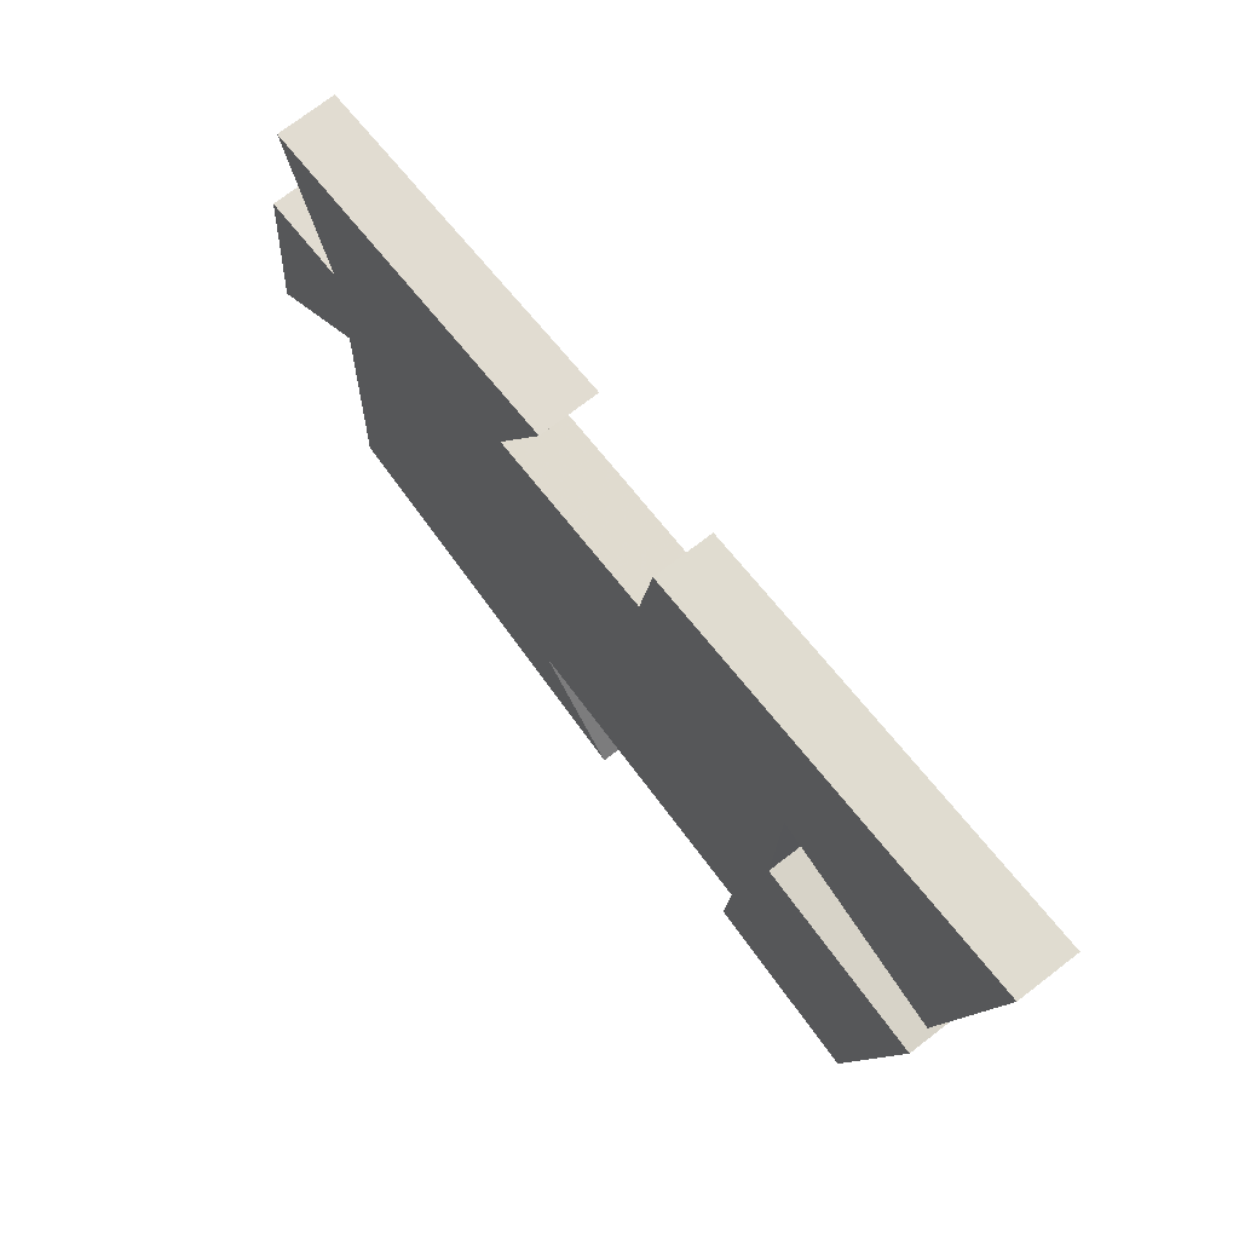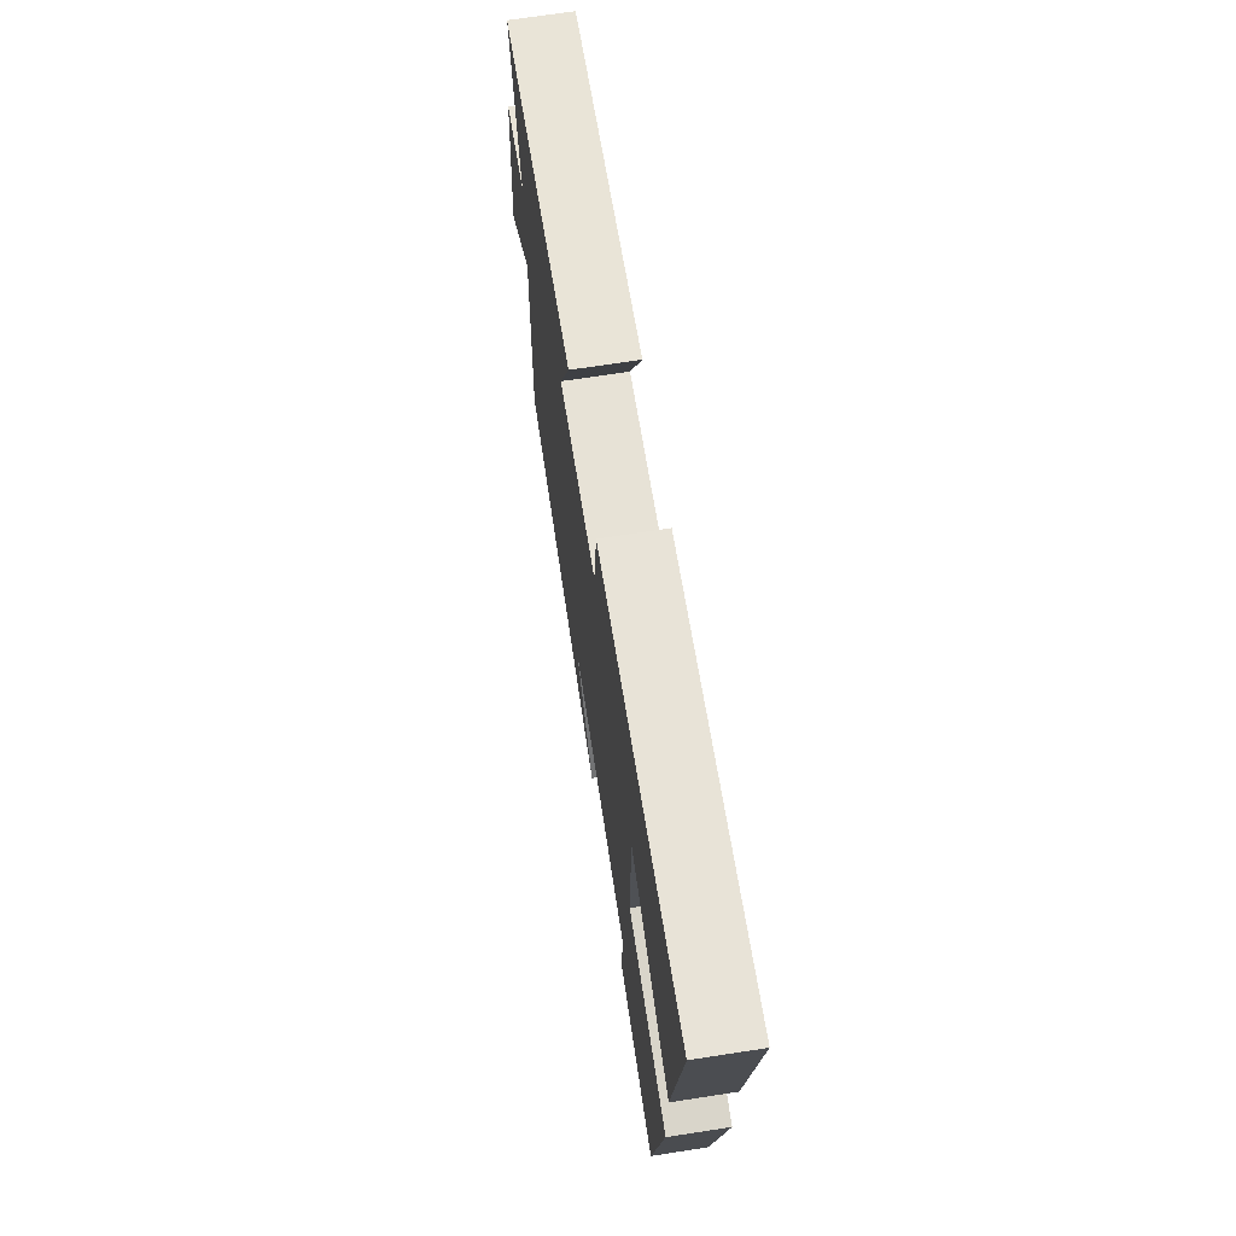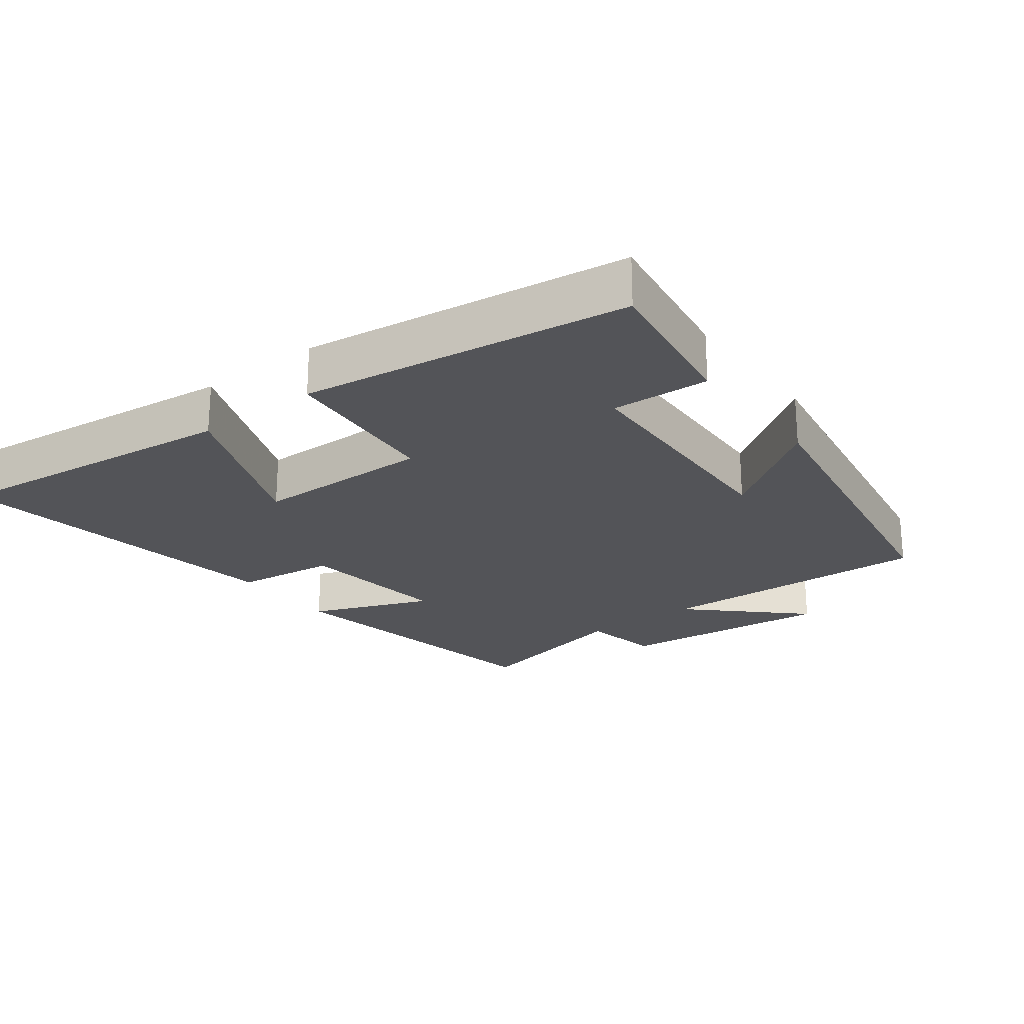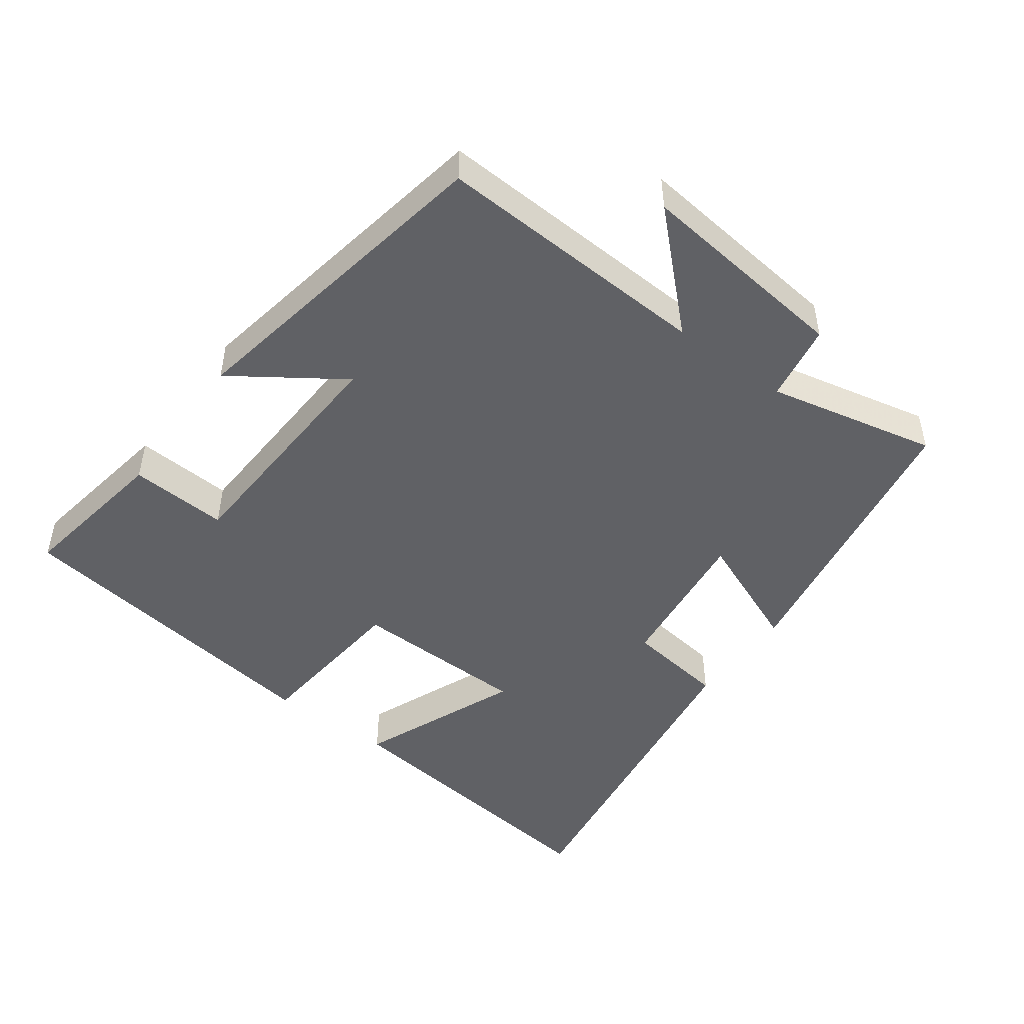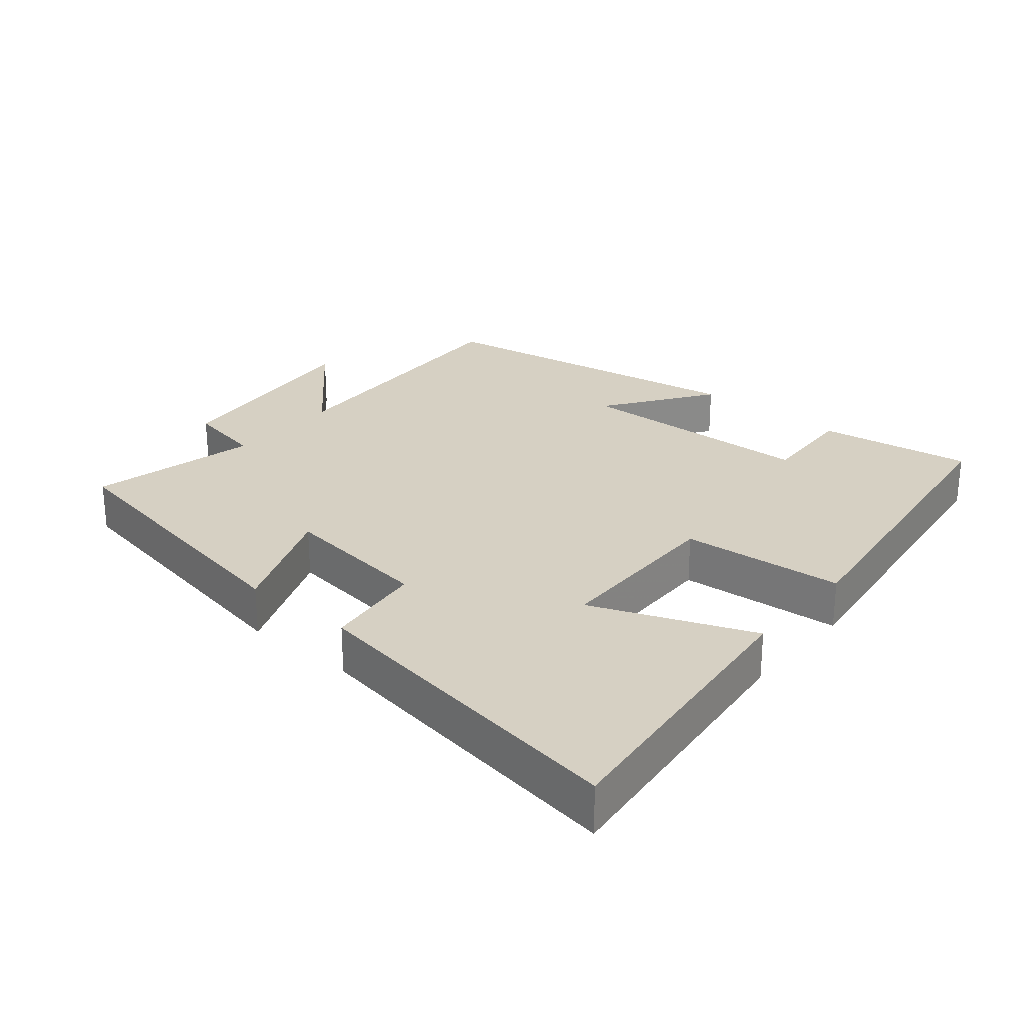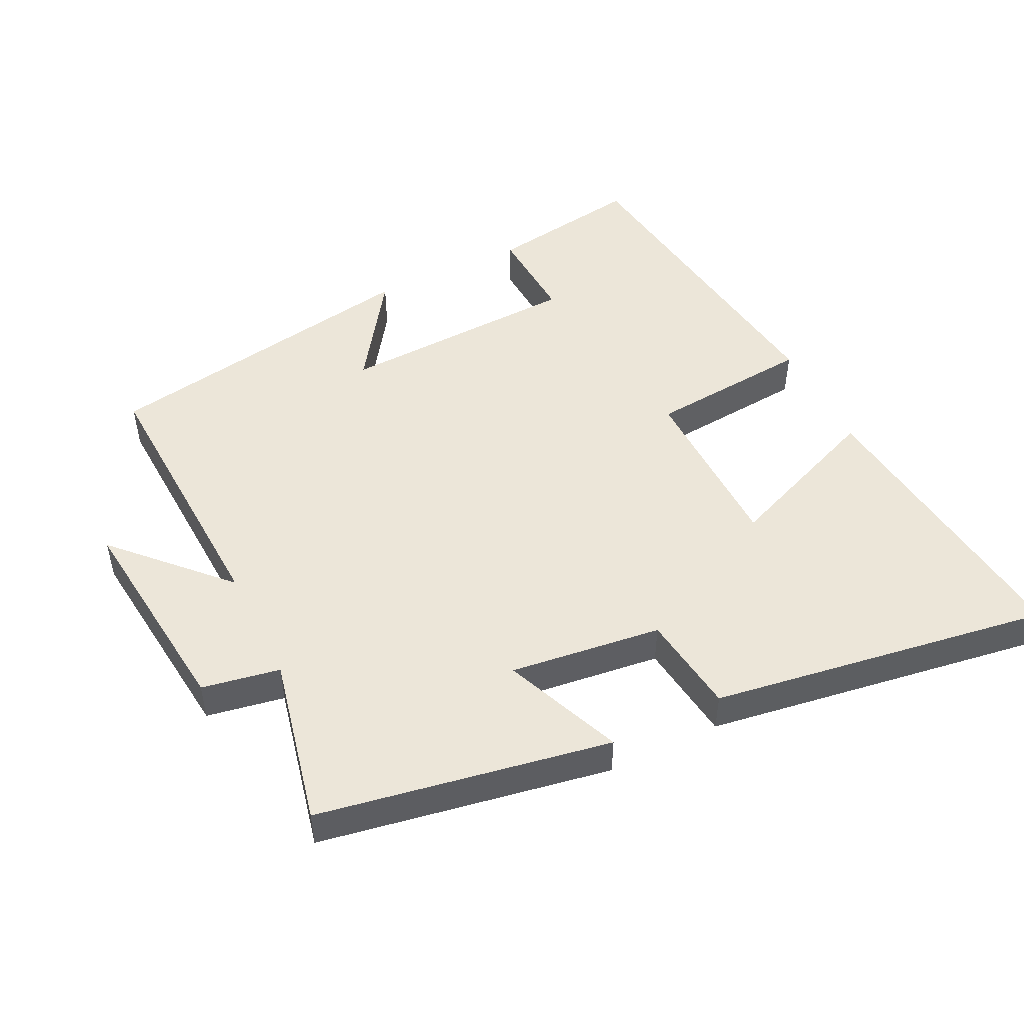
<metadata>
{"format":"obj","ext":"obj","renderer":"f3d","projection":"perspective","resolution":1024,"background":"white","views":[{"elev":74.0,"azim":52.5,"up":"+Z"},{"elev":69.7,"azim":81.2,"up":"+Z"},{"elev":-23.5,"azim":127.3,"up":"+Y"},{"elev":-48.0,"azim":-126.7,"up":"+Y"},{"elev":26.5,"azim":40.1,"up":"+Y"},{"elev":48.8,"azim":-26.3,"up":"+Y"}]}
</metadata>
<code>
v 0.434 0.07 -0.535
v 0.205 0.07 -0.5
v 0.213 0.07 -0.355
v -0.145 0.07 -0.341
v -0.035 0.07 -0.5
v -0.518 0.07 -0.418
v -0.5 0.07 -0.009
v -0.649 0.07 -0.166
v -0.615 0.07 0.152
v -0.5 0.07 0.173
v -0.556 0.07 0.423
v -0.126 0.07 0.5
v -0.197 0.07 0.324
v 0.027 0.07 0.352
v 0.046 0.07 0.5
v 0.55 0.07 0.578
v 0.5 0.07 0.139
v 0.262 0.07 0.234
v 0.258 0.07 -0.028
v 0.5 0.07 -0.049
v 0.434 0 -0.535
v 0.205 0 -0.5
v 0.213 0 -0.355
v -0.145 0 -0.341
v -0.035 0 -0.5
v -0.518 0 -0.418
v -0.5 0 -0.009
v -0.649 0 -0.166
v -0.615 0 0.152
v -0.5 0 0.173
v -0.556 0 0.423
v -0.126 0 0.5
v -0.197 0 0.324
v 0.027 0 0.352
v 0.046 0 0.5
v 0.55 0 0.578
v 0.5 0 0.139
v 0.262 0 0.234
v 0.258 0 -0.028
v 0.5 0 -0.049
f 1 2 3
f 20 1 3
f 19 20 3
f 18 19 3 4
f 16 17 18
f 15 16 18
f 14 15 18
f 13 14 18 4
f 10 11 12 13
f 10 13 4
f 7 8 9 10
f 7 10 4
f 4 5 6 7
f 23 22 21
f 23 21 40
f 23 40 39
f 24 23 39 38
f 38 37 36
f 38 36 35
f 38 35 34
f 24 38 34 33
f 33 32 31 30
f 24 33 30
f 30 29 28 27
f 24 30 27
f 27 26 25 24
f 1 21 22 2
f 2 22 23 3
f 3 23 24 4
f 4 24 25 5
f 5 25 26 6
f 6 26 27 7
f 7 27 28 8
f 8 28 29 9
f 9 29 30 10
f 10 30 31 11
f 11 31 32 12
f 12 32 33 13
f 13 33 34 14
f 14 34 35 15
f 15 35 36 16
f 16 36 37 17
f 17 37 38 18
f 18 38 39 19
f 19 39 40 20
f 20 40 21 1

</code>
